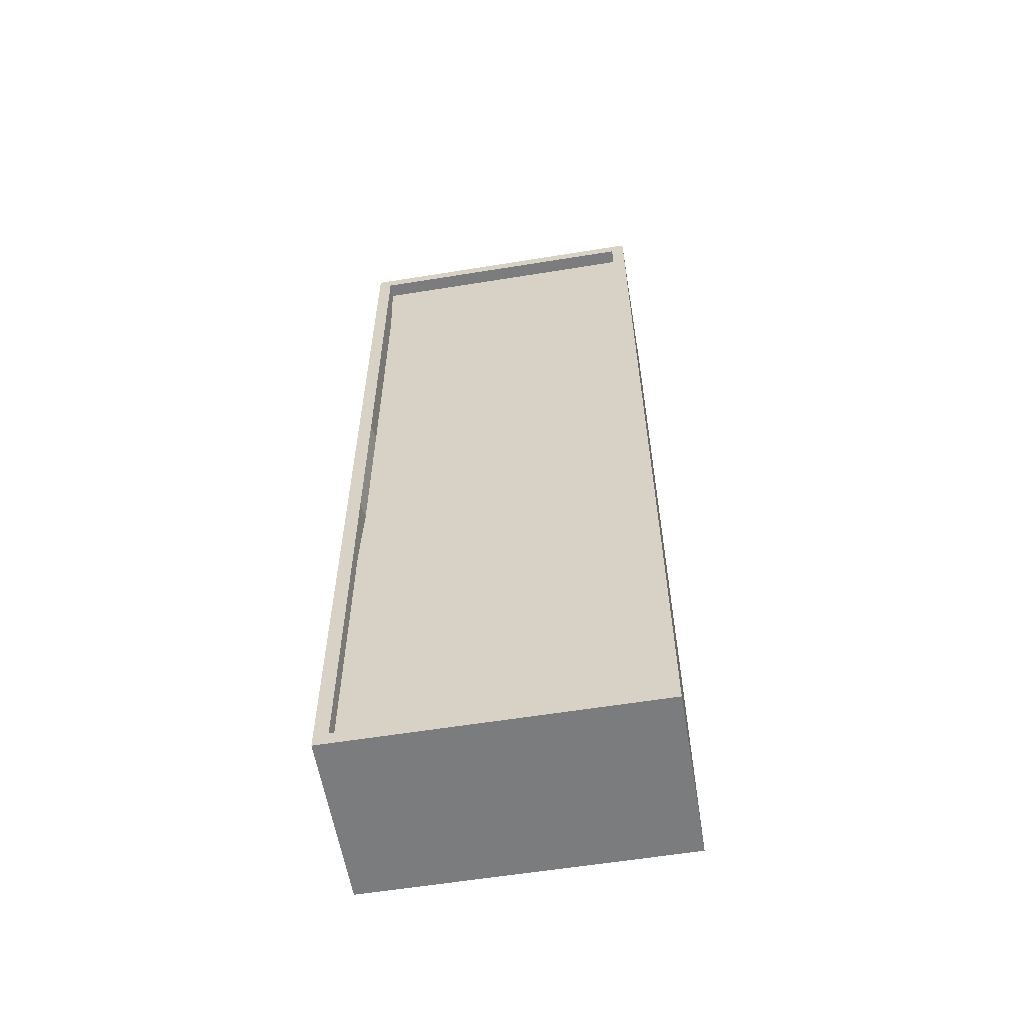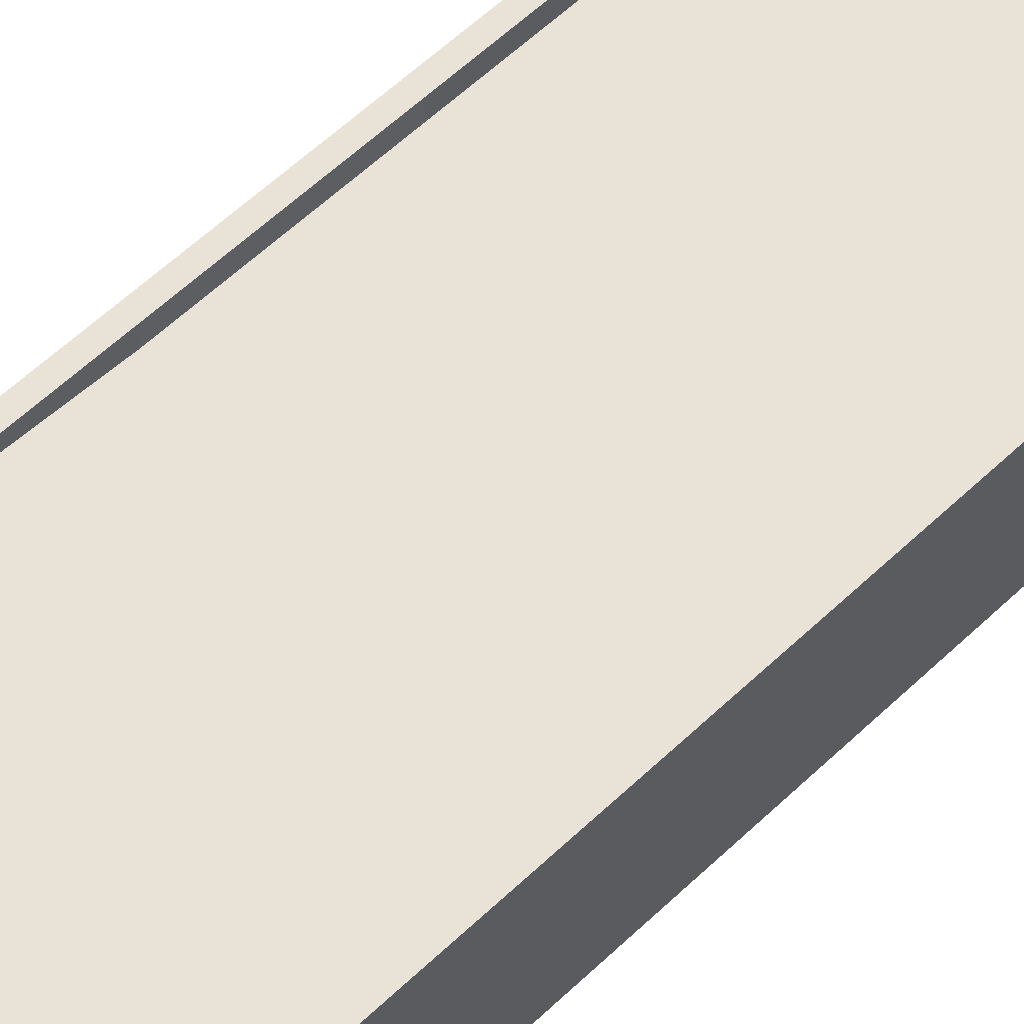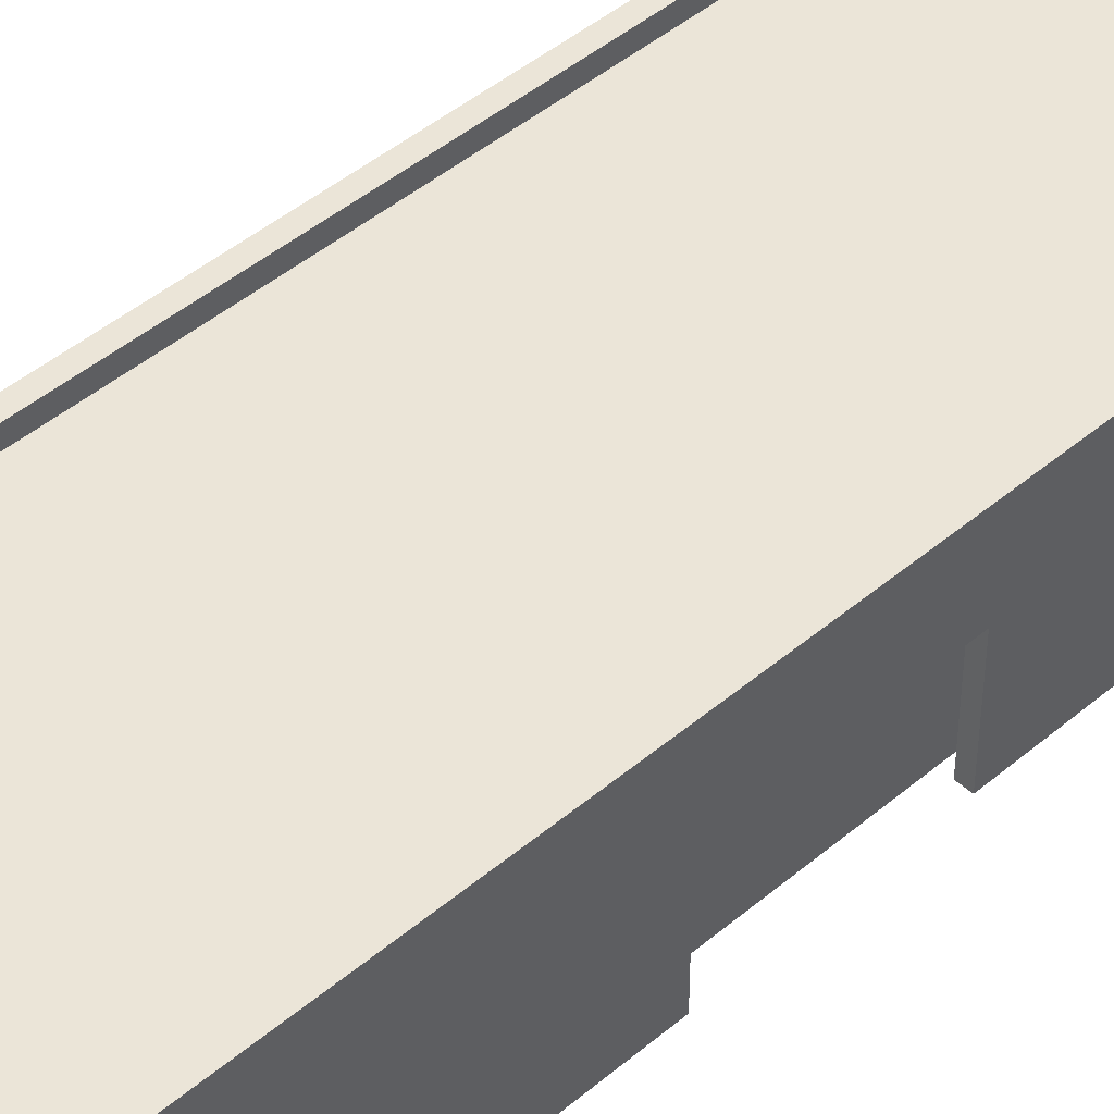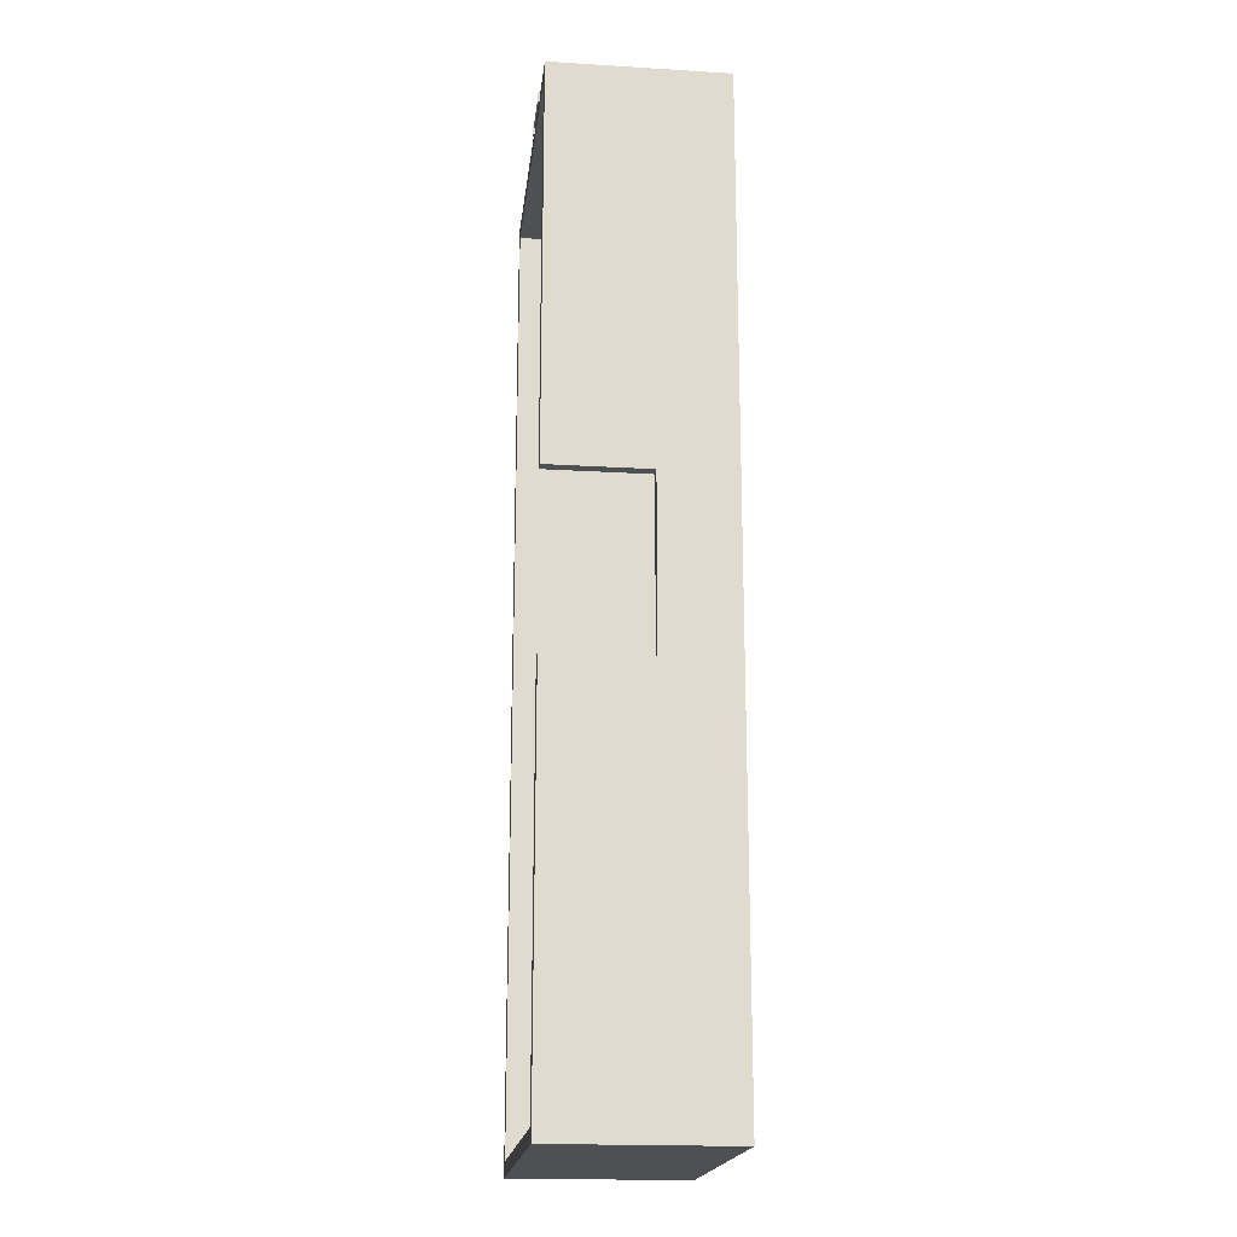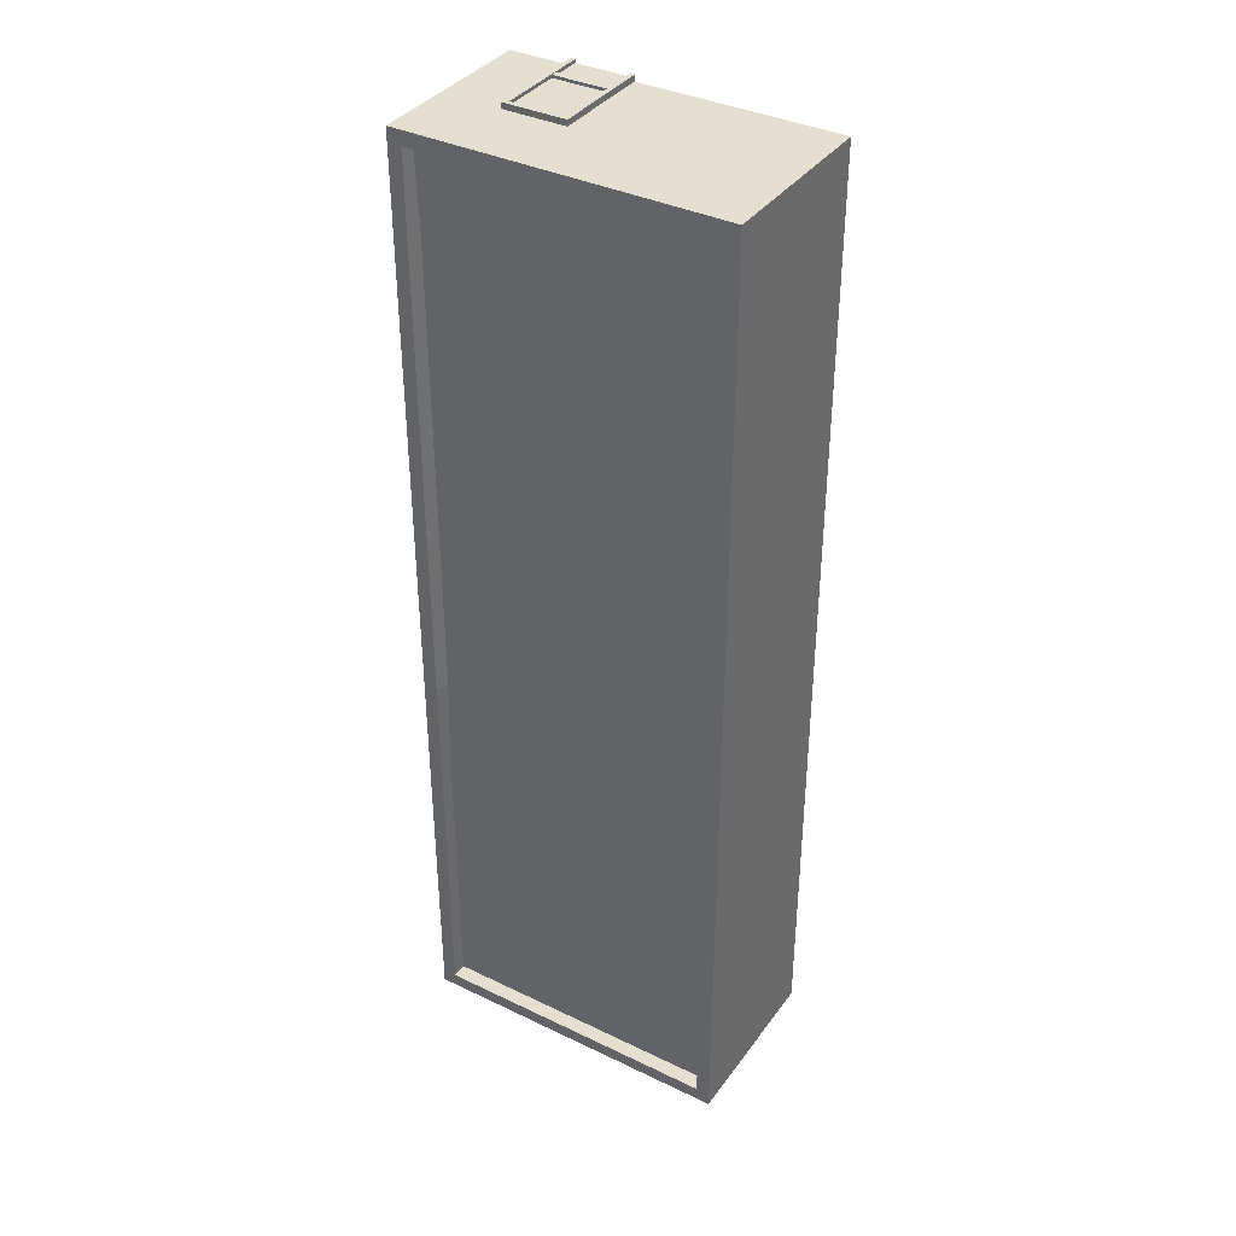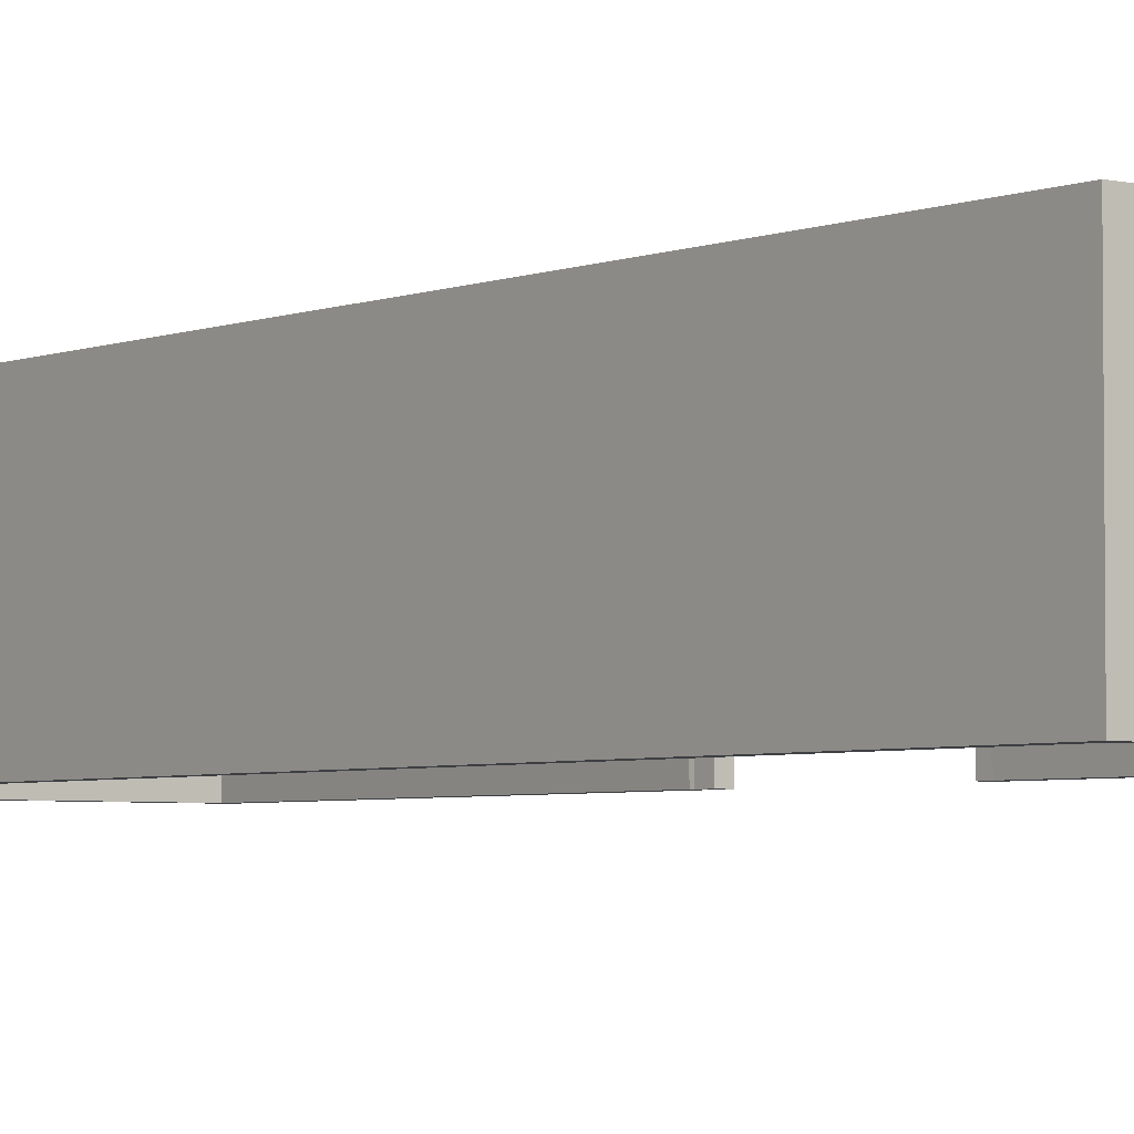
<metadata>
{"format":"obj","ext":"obj","renderer":"f3d","projection":"perspective","resolution":1024,"background":"white","views":[{"elev":-58.7,"azim":-170.5,"up":"+Z"},{"elev":62.5,"azim":-133.4,"up":"+Y"},{"elev":45.6,"azim":45.9,"up":"+Y"},{"elev":-19.0,"azim":83.4,"up":"+Z"},{"elev":37.4,"azim":-148.3,"up":"+Z"},{"elev":-3.9,"azim":-37.6,"up":"+Y"}]}
</metadata>
<code>
g doorframe.014_Cube.080
v 20.09 -0.5872 -1.473
v 20.09 0.1243 -1.473
v 19.66 -0.5872 -1.473
v 19.66 0.1243 -1.473
v 19.69 0.0934 -1.473
v 20.06 0.0934 -1.473
v 19.69 -0.5882 -1.473
v 20.06 -0.5882 -1.473
v 20.06 0.0934 -1.545
v 19.69 -0.5882 -1.545
v 20.06 -0.5882 -1.545
v 19.69 0.0934 -1.545
v 19.66 0.1243 -1.545
v 20.09 0.1243 -1.545
v 19.66 -0.5872 -1.545
v 20.09 -0.5872 -1.545
v 20.09 -0.3811 -1.519
v 20.09 -0.338 -1.519
v 20.09 -0.3811 -1.476
v 20.09 -0.338 -1.476
v 19.66 -0.3811 -1.519
v 19.66 -0.338 -1.519
v 19.66 -0.3811 -1.476
v 19.66 -0.338 -1.476
f 2 6 8 1
f 4 5 6 2
f 10 12 5 7
f 13 14 9 12
f 10 15 13 12
f 2 1 16 14
f 9 14 16 11
f 8 6 9 11
f 3 15 10 7
f 3 4 13 15
f 3 7 5 4
f 8 11 16 1
f 6 5 12 9
f 4 2 14 13
f 17 18 20 19
f 19 20 24 23
f 23 24 22 21
f 21 22 18 17
f 19 23 21 17
f 24 20 18 22
g warehouse-like_small_Cube.077
v 20.51 -0.5751 -8.214
v 20.51 0.6342 -8.214
v 20.51 -0.5751 -1.513
v 20.51 0.6342 -1.513
v 18.29 -0.5751 -8.214
v 18.29 0.6342 -8.214
v 18.29 -0.5751 -1.513
v 18.29 0.6342 -1.513
v 20.51 -0.5751 -4.278
v 20.51 -0.5751 -5.45
v 20.51 0.6342 -5.45
v 20.51 0.6342 -4.278
v 20.51 0.1223 -8.214
v 20.51 0.1223 -1.513
v 18.29 0.1223 -1.513
v 18.29 0.1223 -8.214
v 20.51 0.1223 -5.45
v 20.51 0.1223 -4.278
v 20.43 -0.5751 -4.278
v 20.43 -0.5751 -5.45
v 20.43 0.1223 -5.45
v 20.43 0.1223 -4.278
v 20.41 -0.5751 -8.117
v 20.41 0.6342 -8.117
v 20.41 -0.5751 -1.61
v 20.41 0.6342 -1.61
v 18.39 -0.5751 -8.117
v 18.39 0.6342 -8.117
v 18.39 -0.5751 -1.61
v 18.39 0.6342 -1.61
v 20.41 -0.5751 -4.181
v 20.41 -0.5751 -5.547
v 20.41 0.6342 -5.45
v 20.41 0.6342 -4.278
v 20.41 0.1223 -8.117
v 20.41 0.1223 -1.61
v 18.39 0.1223 -1.61
v 18.39 0.1223 -8.117
v 20.33 0.1805 -5.508
v 20.33 0.1805 -4.22
v 20.43 -0.5751 -4.181
v 20.43 -0.5751 -5.547
v 20.43 0.2192 -5.547
v 20.43 0.2192 -4.181
f 42 36 28 38
f 38 28 32 39
f 39 32 30 40
f 40 30 26 37
f 37 26 35 41
f 41 35 36 42
f 34 41 45 44
f 25 37 41 34
f 29 40 37 25
f 31 39 40 29
f 27 38 39 31
f 33 42 38 27
f 42 33 43 46
f 41 42 46 45
f 64 60 50 58
f 60 61 54 50
f 61 62 52 54
f 62 59 48 52
f 59 63 57 48
f 63 64 58 57
f 56 66 67 63
f 47 56 63 59
f 51 47 59 62
f 53 51 62 61
f 49 53 61 60
f 55 49 60 64
f 64 68 65 55
f 63 67 68 64
f 25 34 56 47
f 28 36 58 50
f 27 31 53 49
f 32 28 50 54
f 31 29 51 53
f 30 32 54 52
f 29 25 47 51
f 26 30 52 48
f 33 27 49 55
f 35 26 48 57
f 36 35 57 58
f 44 45 67 66
f 46 43 65 68
f 45 46 68 67
f 34 44 66 56
f 43 33 55 65
g door.015_Plane.046
v 19.68 0.1059 -1.496
v 19.68 -0.5835 -1.496
v 20.08 0.1059 -1.496
v 20.08 -0.5835 -1.496
f 69 70 72 71
g blacktop.002_Cube.078
v 20.51 0.5296 -8.214
v 20.51 0.5296 -1.513
v 18.29 0.5296 -8.214
v 18.29 0.5296 -1.513
f 76 74 73 75
g door.014_Plane.044
v 20.43 0.2649 -4.261
v 20.43 -0.4568 -4.261
v 20.43 0.2649 -5.462
v 20.43 -0.4568 -5.462
f 77 78 80 79

</code>
